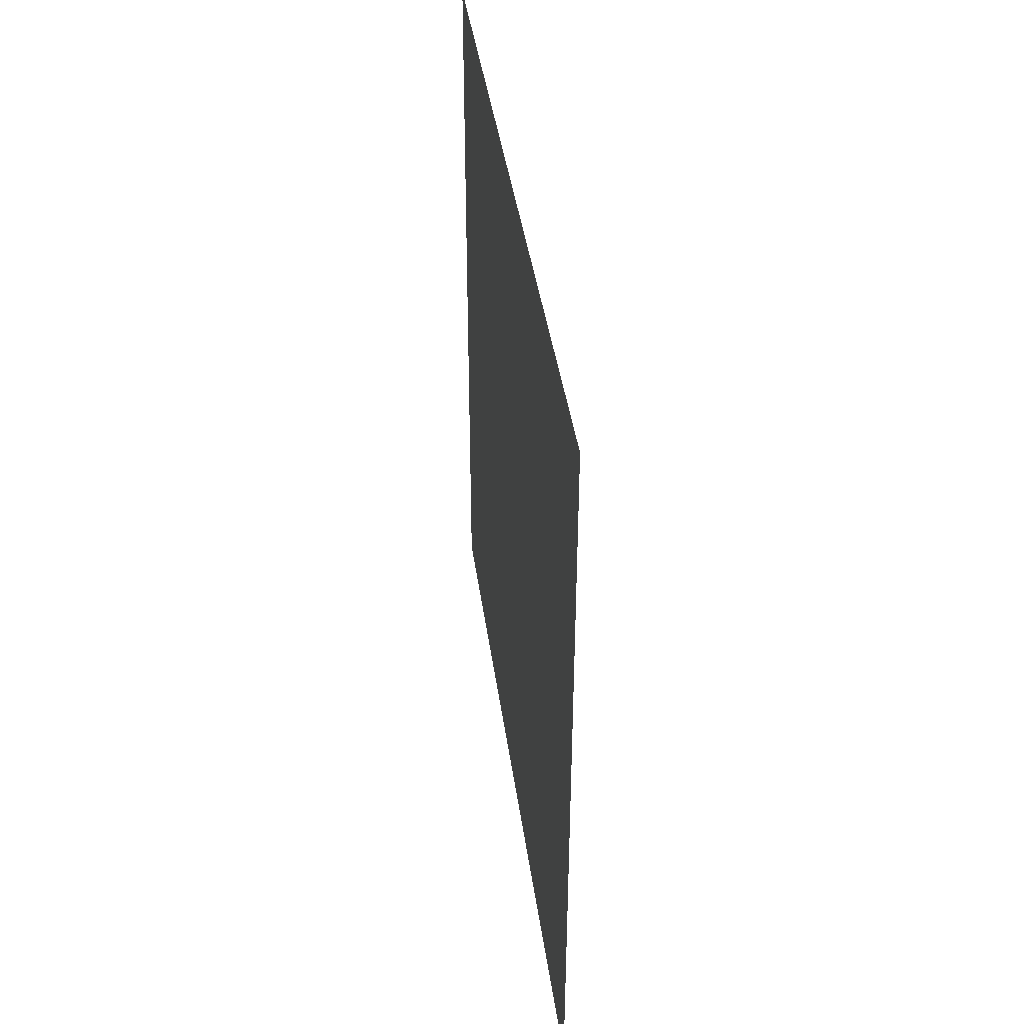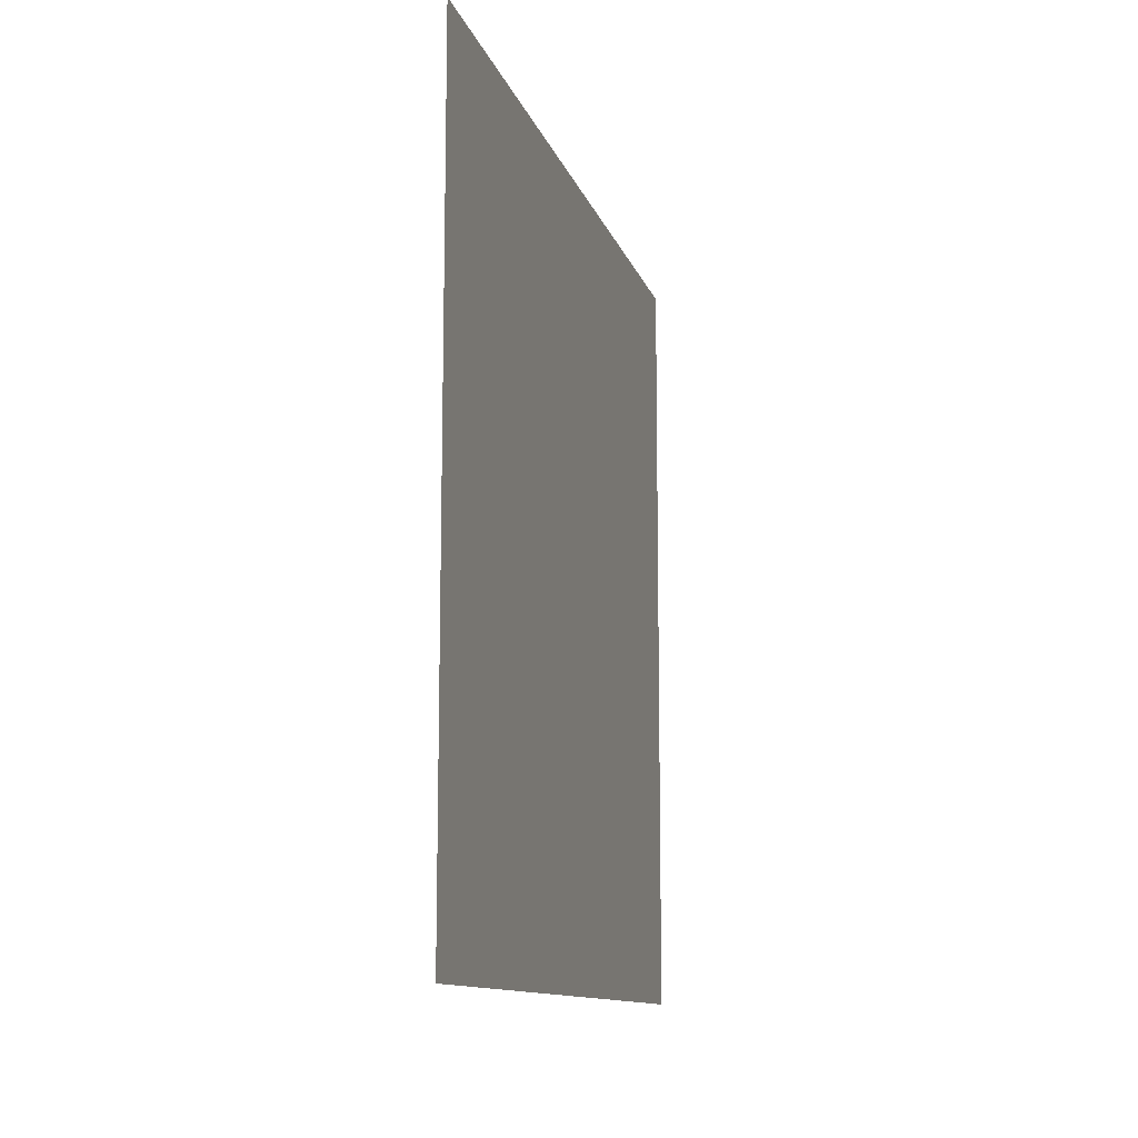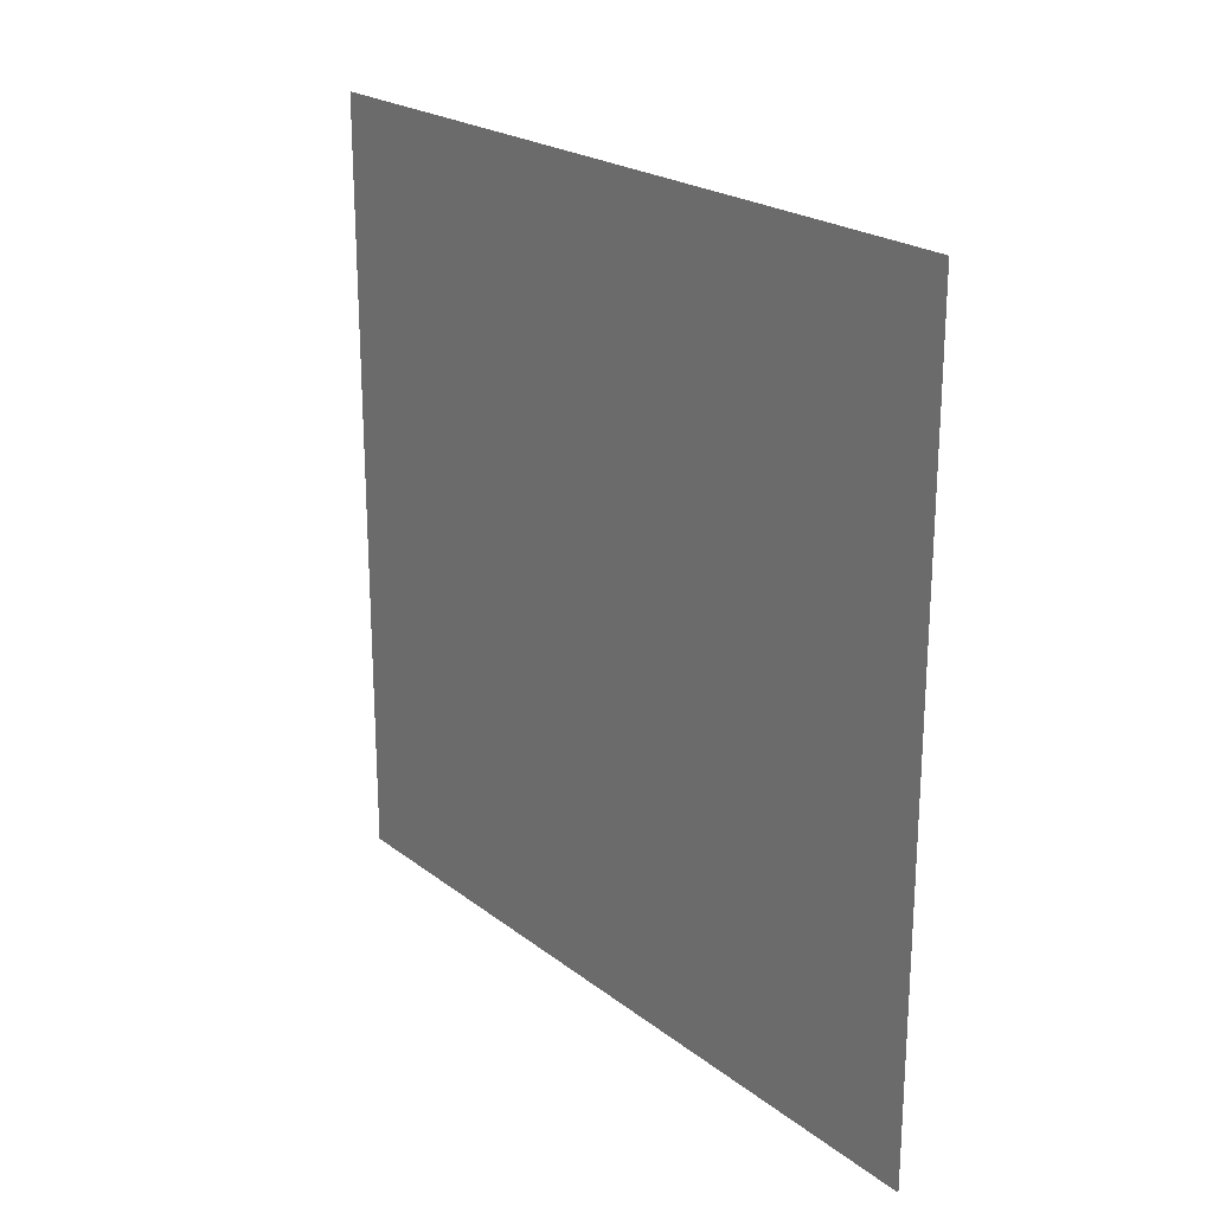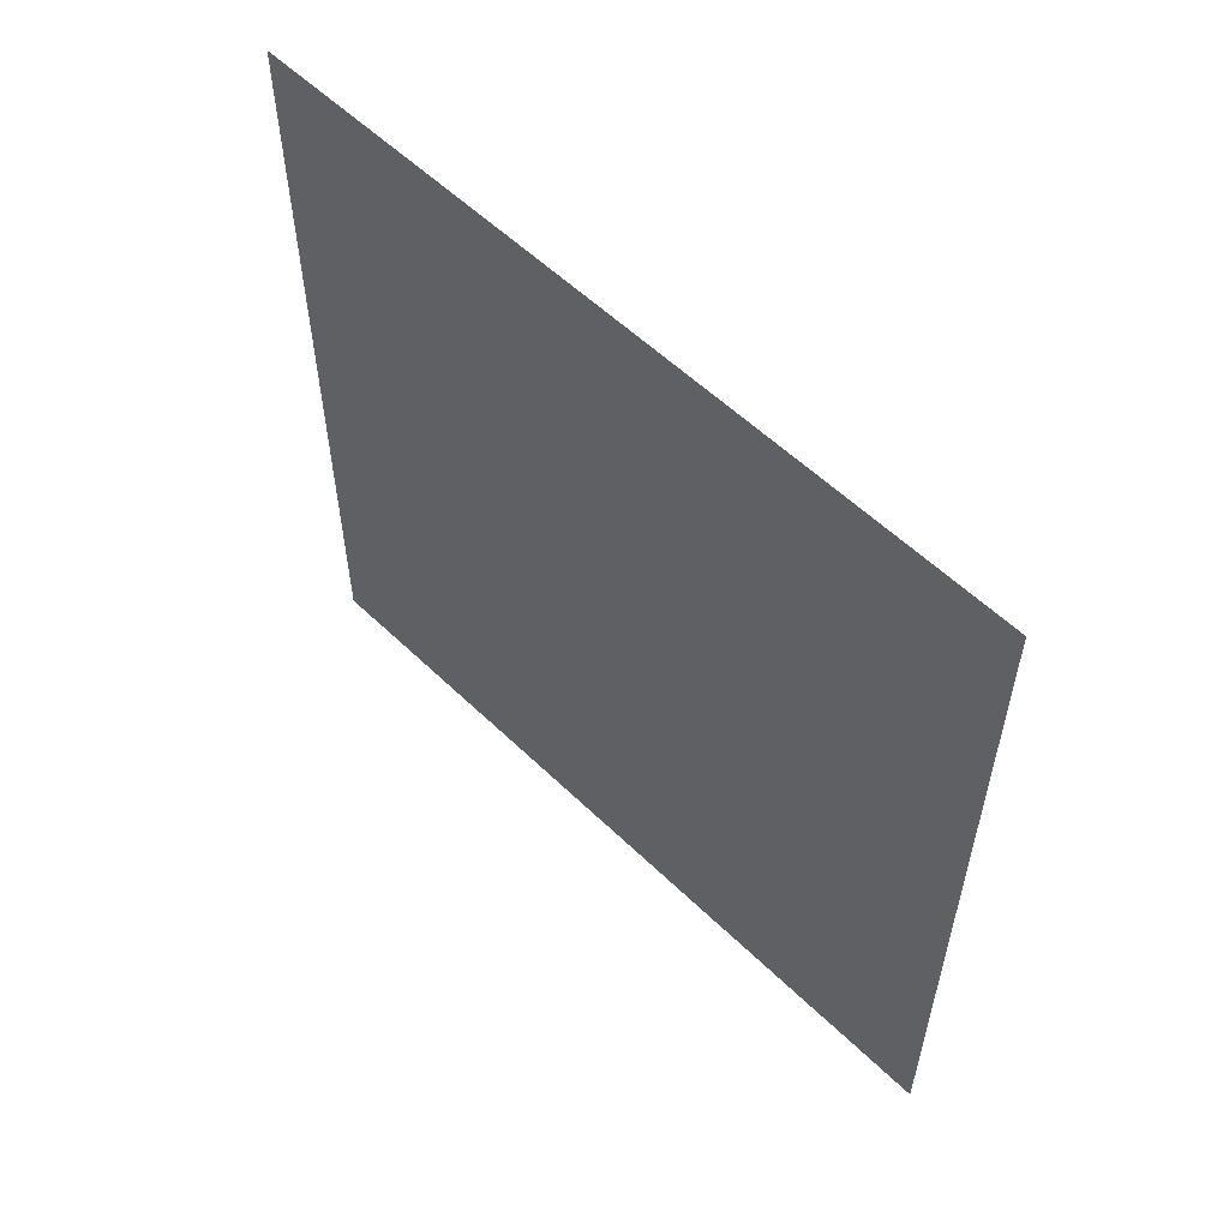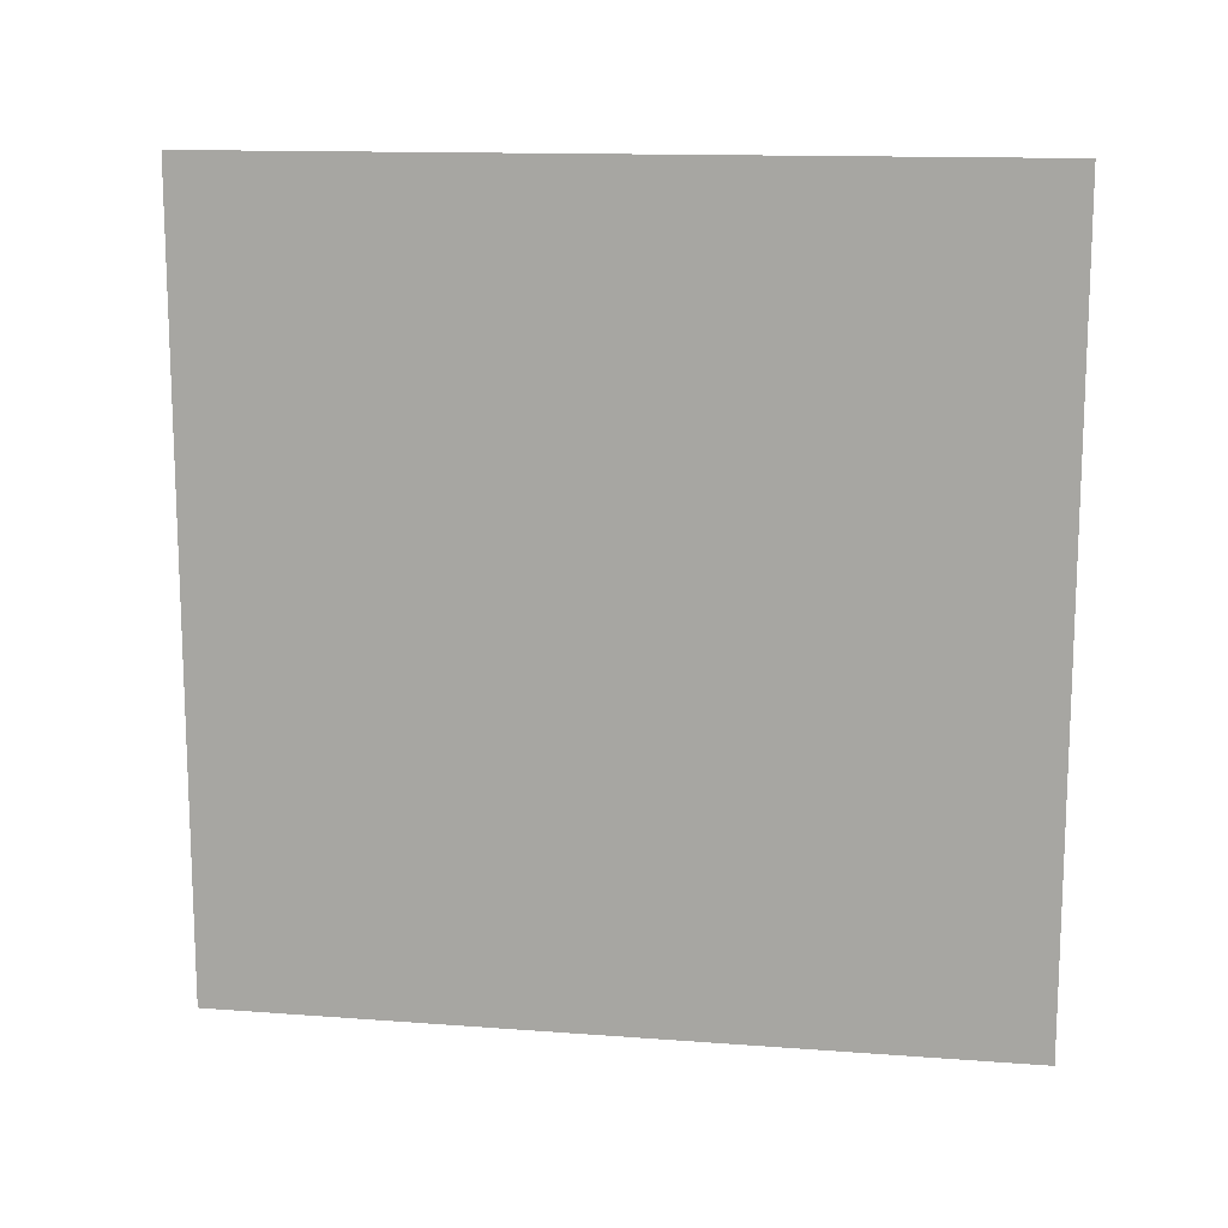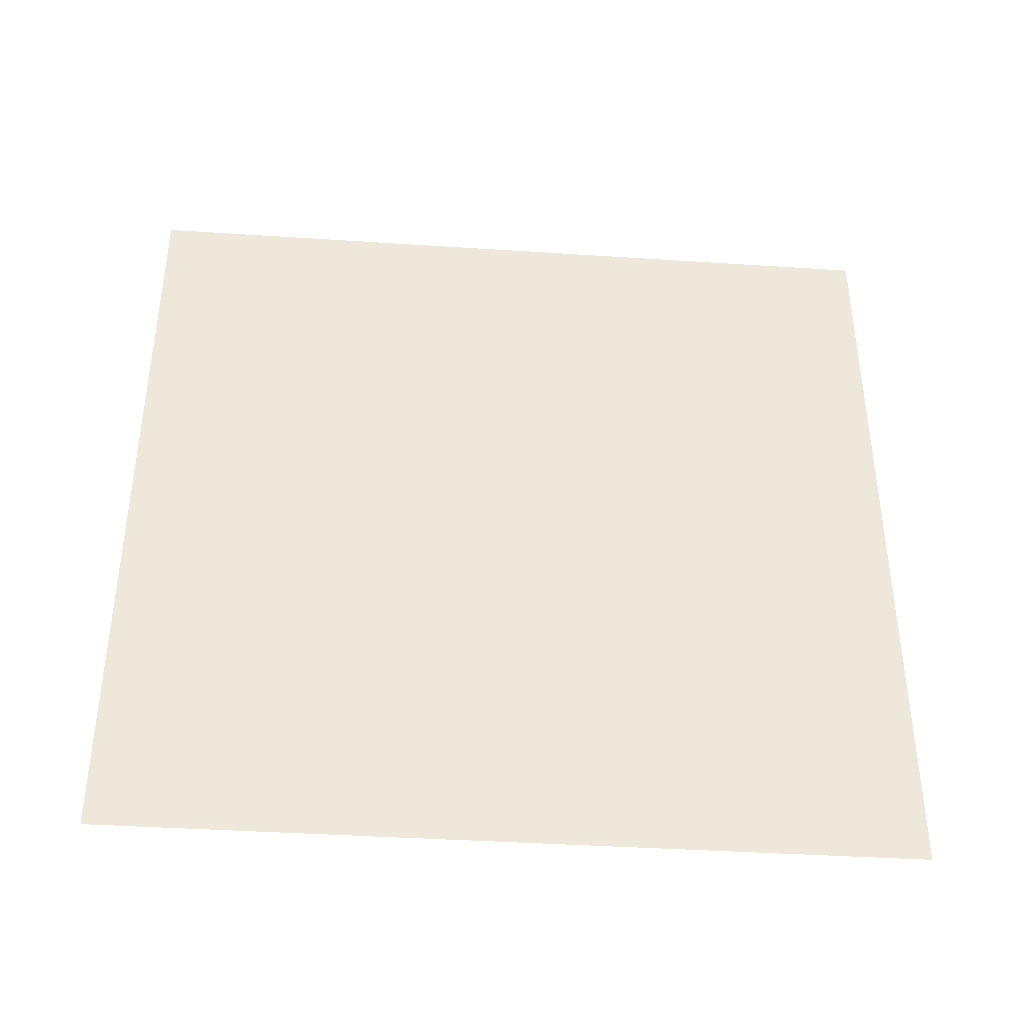
<metadata>
{"format":"obj","ext":"obj","renderer":"f3d","projection":"perspective","resolution":1024,"background":"white","views":[{"elev":40.5,"azim":-7.7,"up":"+Z"},{"elev":-11.9,"azim":14.5,"up":"+Z"},{"elev":22.3,"azim":142.4,"up":"+Z"},{"elev":56.4,"azim":135.2,"up":"+Z"},{"elev":13.6,"azim":99.6,"up":"+Z"},{"elev":-39.4,"azim":-94.7,"up":"+Z"}]}
</metadata>
<code>
o Plane
v -0.004382 0.08316 0.08312
v -0.004382 0.08316 -0.08312
v -0.004382 -0.08307 0.08312
v -0.004382 -0.08307 -0.08312
f 1 3 4 2

</code>
